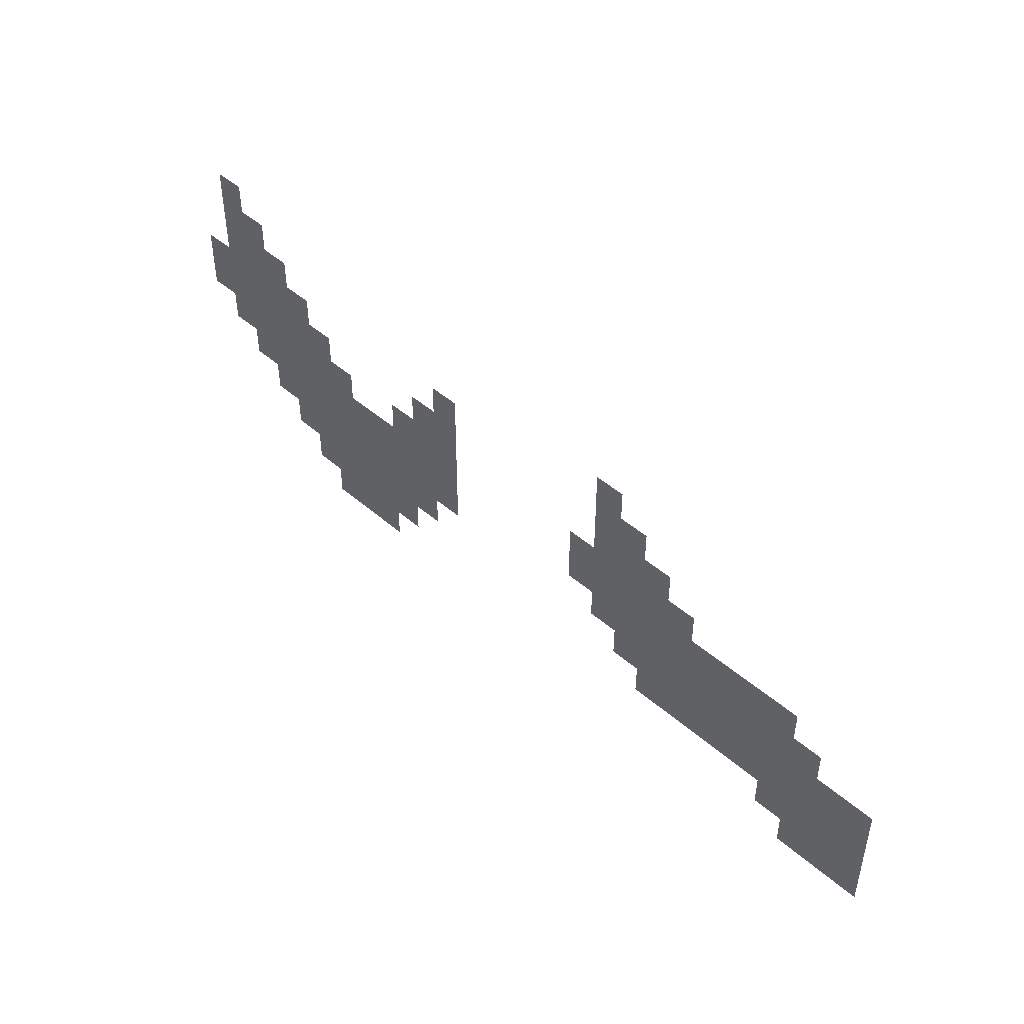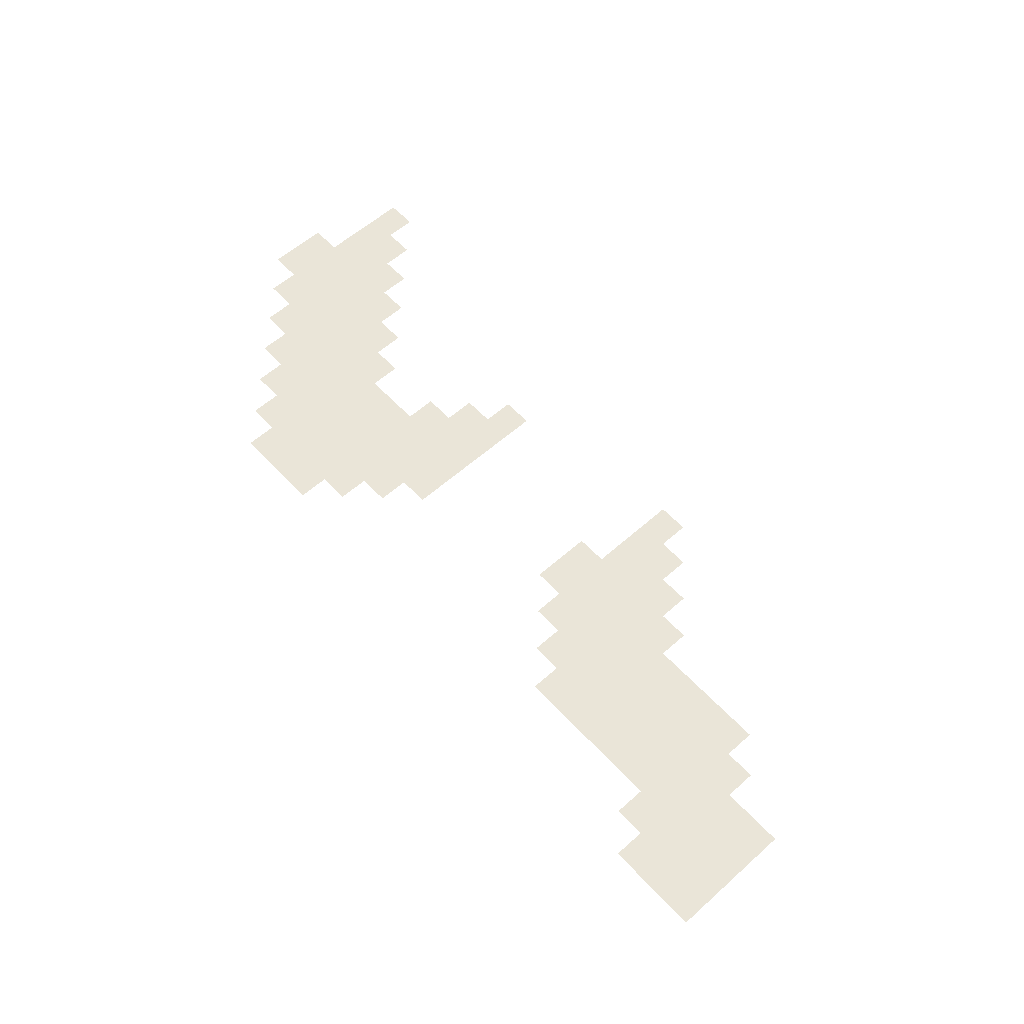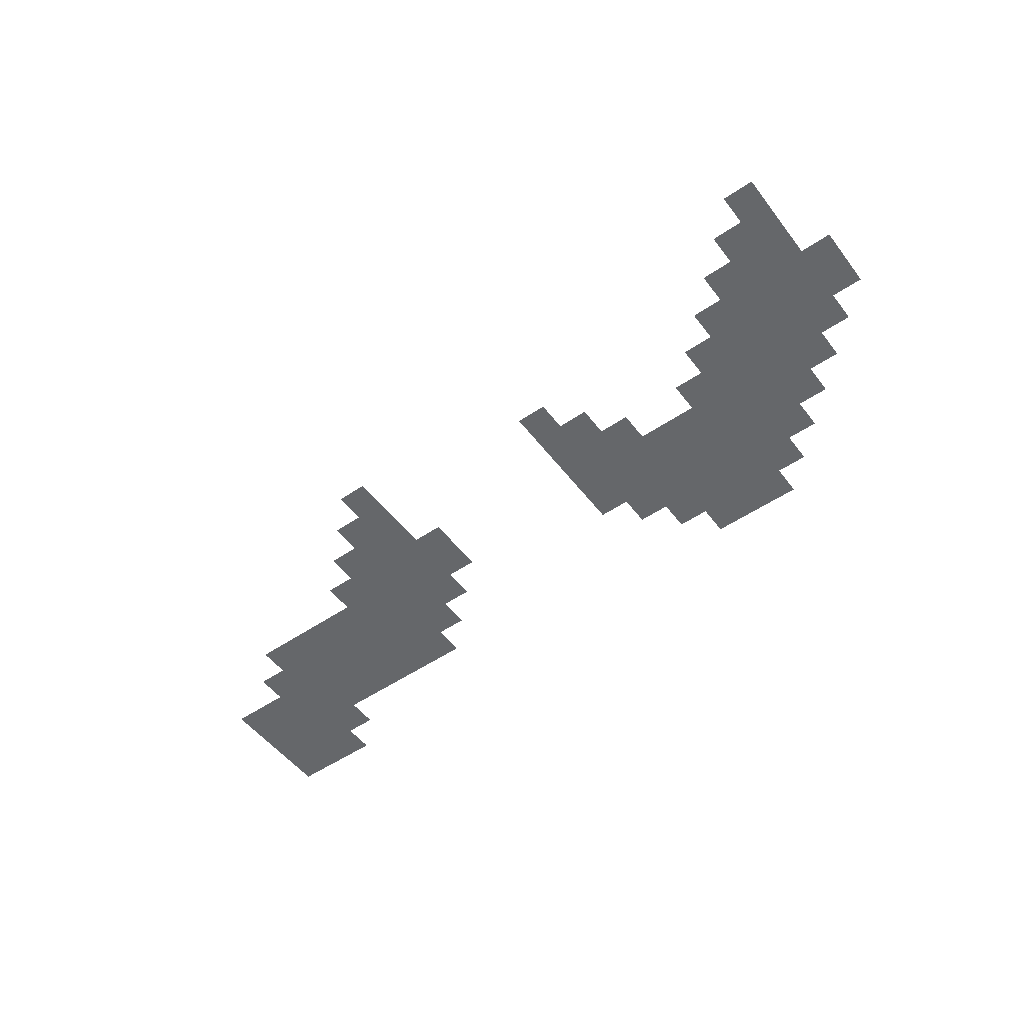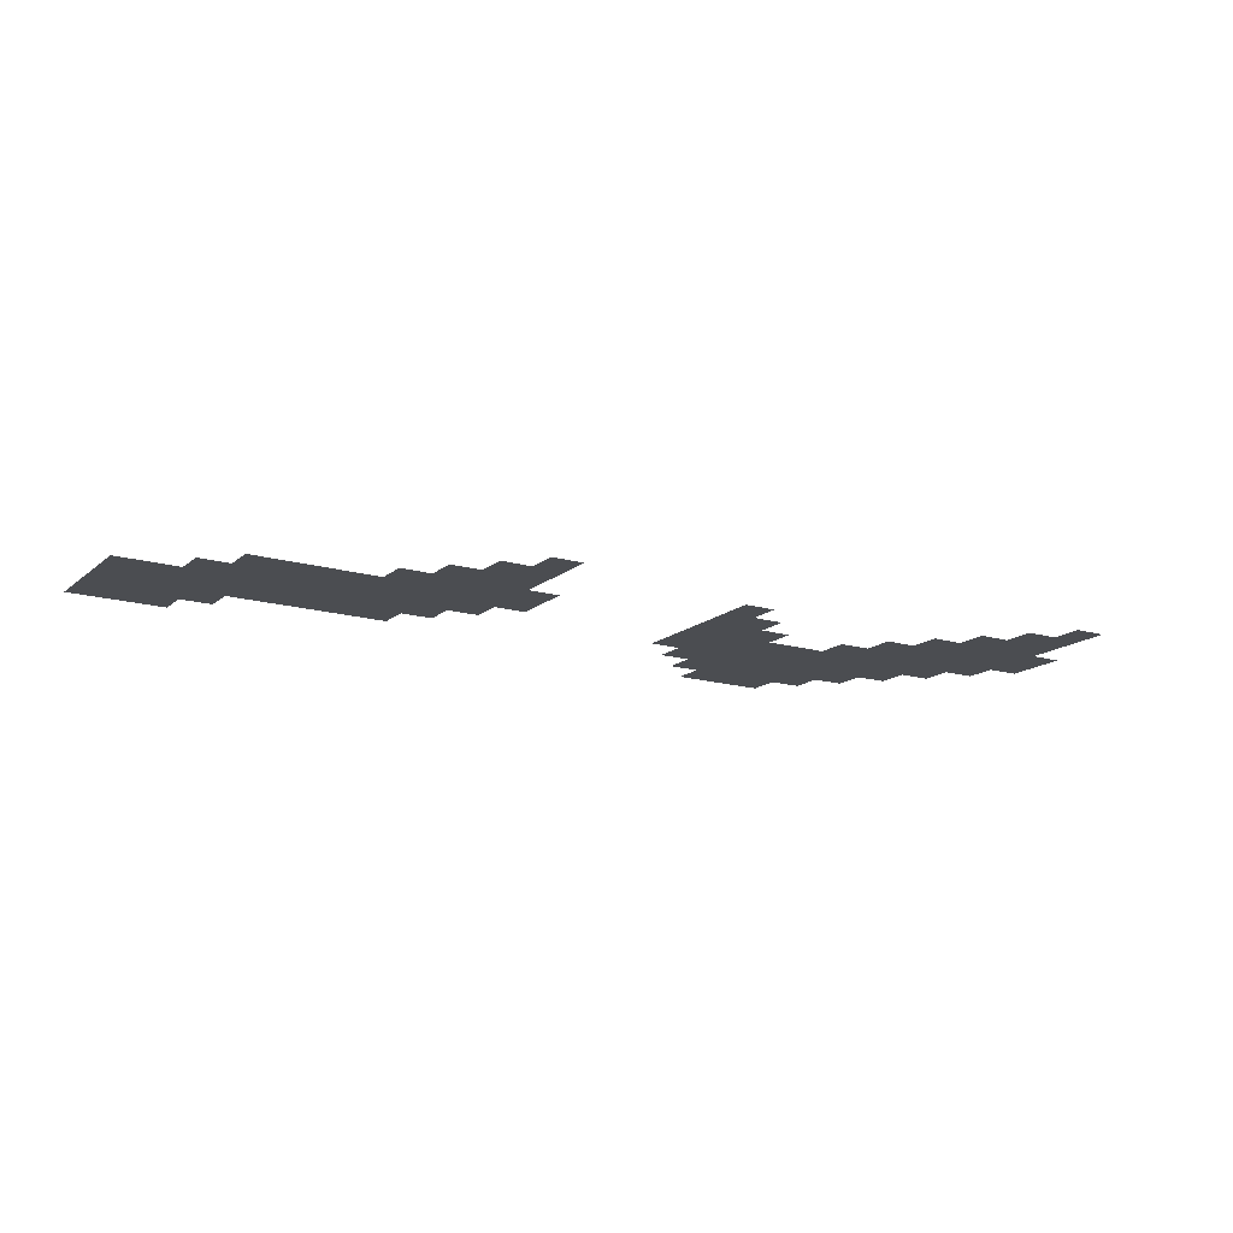
<metadata>
{"format":"obj","ext":"obj","renderer":"f3d","projection":"perspective","resolution":1024,"background":"white","views":[{"elev":45.8,"azim":45.0,"up":"+Y"},{"elev":58.8,"azim":47.6,"up":"+Z"},{"elev":-52.0,"azim":-143.7,"up":"+Z"},{"elev":-15.9,"azim":148.3,"up":"+Z"}]}
</metadata>
<code>
v -31 -76 0
v -32 -76 0
v -32 -75 0
v -31 -75 0
v -31 -77 0
v -32 -77 0
v -32 -76 0
v -31 -76 0
v -30 -77 0
v -31 -77 0
v -31 -76 0
v -30 -76 0
v -31 -78 0
v -32 -78 0
v -32 -77 0
v -31 -77 0
v -30 -78 0
v -31 -78 0
v -31 -77 0
v -30 -77 0
v -29 -78 0
v -30 -78 0
v -30 -77 0
v -29 -77 0
v -14 -78 0
v -15 -78 0
v -15 -77 0
v -14 -77 0
v -32 -79 0
v -33 -79 0
v -33 -78 0
v -32 -78 0
v -31 -79 0
v -32 -79 0
v -32 -78 0
v -31 -78 0
v -30 -79 0
v -31 -79 0
v -31 -78 0
v -30 -78 0
v -29 -79 0
v -30 -79 0
v -30 -78 0
v -29 -78 0
v -28 -79 0
v -29 -79 0
v -29 -78 0
v -28 -78 0
v -21 -79 0
v -22 -79 0
v -22 -78 0
v -21 -78 0
v -14 -79 0
v -15 -79 0
v -15 -78 0
v -14 -78 0
v -13 -79 0
v -14 -79 0
v -14 -78 0
v -13 -78 0
v -32 -80 0
v -33 -80 0
v -33 -79 0
v -32 -79 0
v -31 -80 0
v -32 -80 0
v -32 -79 0
v -31 -79 0
v -30 -80 0
v -31 -80 0
v -31 -79 0
v -30 -79 0
v -29 -80 0
v -30 -80 0
v -30 -79 0
v -29 -79 0
v -28 -80 0
v -29 -80 0
v -29 -79 0
v -28 -79 0
v -27 -80 0
v -28 -80 0
v -28 -79 0
v -27 -79 0
v -22 -80 0
v -23 -80 0
v -23 -79 0
v -22 -79 0
v -21 -80 0
v -22 -80 0
v -22 -79 0
v -21 -79 0
v -14 -80 0
v -15 -80 0
v -15 -79 0
v -14 -79 0
v -13 -80 0
v -14 -80 0
v -14 -79 0
v -13 -79 0
v -12 -80 0
v -13 -80 0
v -13 -79 0
v -12 -79 0
v -31 -81 0
v -32 -81 0
v -32 -80 0
v -31 -80 0
v -30 -81 0
v -31 -81 0
v -31 -80 0
v -30 -80 0
v -29 -81 0
v -30 -81 0
v -30 -80 0
v -29 -80 0
v -28 -81 0
v -29 -81 0
v -29 -80 0
v -28 -80 0
v -27 -81 0
v -28 -81 0
v -28 -80 0
v -27 -80 0
v -26 -81 0
v -27 -81 0
v -27 -80 0
v -26 -80 0
v -23 -81 0
v -24 -81 0
v -24 -80 0
v -23 -80 0
v -22 -81 0
v -23 -81 0
v -23 -80 0
v -22 -80 0
v -21 -81 0
v -22 -81 0
v -22 -80 0
v -21 -80 0
v -15 -81 0
v -16 -81 0
v -16 -80 0
v -15 -80 0
v -14 -81 0
v -15 -81 0
v -15 -80 0
v -14 -80 0
v -13 -81 0
v -14 -81 0
v -14 -80 0
v -13 -80 0
v -12 -81 0
v -13 -81 0
v -13 -80 0
v -12 -80 0
v -11 -81 0
v -12 -81 0
v -12 -80 0
v -11 -80 0
v -30 -82 0
v -31 -82 0
v -31 -81 0
v -30 -81 0
v -29 -82 0
v -30 -82 0
v -30 -81 0
v -29 -81 0
v -28 -82 0
v -29 -82 0
v -29 -81 0
v -28 -81 0
v -27 -82 0
v -28 -82 0
v -28 -81 0
v -27 -81 0
v -26 -82 0
v -27 -82 0
v -27 -81 0
v -26 -81 0
v -25 -82 0
v -26 -82 0
v -26 -81 0
v -25 -81 0
v -24 -82 0
v -25 -82 0
v -25 -81 0
v -24 -81 0
v -23 -82 0
v -24 -82 0
v -24 -81 0
v -23 -81 0
v -22 -82 0
v -23 -82 0
v -23 -81 0
v -22 -81 0
v -21 -82 0
v -22 -82 0
v -22 -81 0
v -21 -81 0
v -15 -82 0
v -16 -82 0
v -16 -81 0
v -15 -81 0
v -14 -82 0
v -15 -82 0
v -15 -81 0
v -14 -81 0
v -13 -82 0
v -14 -82 0
v -14 -81 0
v -13 -81 0
v -12 -82 0
v -13 -82 0
v -13 -81 0
v -12 -81 0
v -11 -82 0
v -12 -82 0
v -12 -81 0
v -11 -81 0
v -10 -82 0
v -11 -82 0
v -11 -81 0
v -10 -81 0
v -9 -82 0
v -10 -82 0
v -10 -81 0
v -9 -81 0
v -8 -82 0
v -9 -82 0
v -9 -81 0
v -8 -81 0
v -7 -82 0
v -8 -82 0
v -8 -81 0
v -7 -81 0
v -29 -83 0
v -30 -83 0
v -30 -82 0
v -29 -82 0
v -28 -83 0
v -29 -83 0
v -29 -82 0
v -28 -82 0
v -27 -83 0
v -28 -83 0
v -28 -82 0
v -27 -82 0
v -26 -83 0
v -27 -83 0
v -27 -82 0
v -26 -82 0
v -25 -83 0
v -26 -83 0
v -26 -82 0
v -25 -82 0
v -24 -83 0
v -25 -83 0
v -25 -82 0
v -24 -82 0
v -23 -83 0
v -24 -83 0
v -24 -82 0
v -23 -82 0
v -22 -83 0
v -23 -83 0
v -23 -82 0
v -22 -82 0
v -21 -83 0
v -22 -83 0
v -22 -82 0
v -21 -82 0
v -14 -83 0
v -15 -83 0
v -15 -82 0
v -14 -82 0
v -13 -83 0
v -14 -83 0
v -14 -82 0
v -13 -82 0
v -12 -83 0
v -13 -83 0
v -13 -82 0
v -12 -82 0
v -11 -83 0
v -12 -83 0
v -12 -82 0
v -11 -82 0
v -10 -83 0
v -11 -83 0
v -11 -82 0
v -10 -82 0
v -9 -83 0
v -10 -83 0
v -10 -82 0
v -9 -82 0
v -8 -83 0
v -9 -83 0
v -9 -82 0
v -8 -82 0
v -7 -83 0
v -8 -83 0
v -8 -82 0
v -7 -82 0
v -6 -83 0
v -7 -83 0
v -7 -82 0
v -6 -82 0
v -28 -84 0
v -29 -84 0
v -29 -83 0
v -28 -83 0
v -27 -84 0
v -28 -84 0
v -28 -83 0
v -27 -83 0
v -26 -84 0
v -27 -84 0
v -27 -83 0
v -26 -83 0
v -25 -84 0
v -26 -84 0
v -26 -83 0
v -25 -83 0
v -24 -84 0
v -25 -84 0
v -25 -83 0
v -24 -83 0
v -23 -84 0
v -24 -84 0
v -24 -83 0
v -23 -83 0
v -22 -84 0
v -23 -84 0
v -23 -83 0
v -22 -83 0
v -13 -84 0
v -14 -84 0
v -14 -83 0
v -13 -83 0
v -12 -84 0
v -13 -84 0
v -13 -83 0
v -12 -83 0
v -11 -84 0
v -12 -84 0
v -12 -83 0
v -11 -83 0
v -10 -84 0
v -11 -84 0
v -11 -83 0
v -10 -83 0
v -9 -84 0
v -10 -84 0
v -10 -83 0
v -9 -83 0
v -8 -84 0
v -9 -84 0
v -9 -83 0
v -8 -83 0
v -7 -84 0
v -8 -84 0
v -8 -83 0
v -7 -83 0
v -6 -84 0
v -7 -84 0
v -7 -83 0
v -6 -83 0
v -5 -84 0
v -6 -84 0
v -6 -83 0
v -5 -83 0
v -4 -84 0
v -5 -84 0
v -5 -83 0
v -4 -83 0
v -27 -85 0
v -28 -85 0
v -28 -84 0
v -27 -84 0
v -26 -85 0
v -27 -85 0
v -27 -84 0
v -26 -84 0
v -25 -85 0
v -26 -85 0
v -26 -84 0
v -25 -84 0
v -24 -85 0
v -25 -85 0
v -25 -84 0
v -24 -84 0
v -23 -85 0
v -24 -85 0
v -24 -84 0
v -23 -84 0
v -12 -85 0
v -13 -85 0
v -13 -84 0
v -12 -84 0
v -11 -85 0
v -12 -85 0
v -12 -84 0
v -11 -84 0
v -10 -85 0
v -11 -85 0
v -11 -84 0
v -10 -84 0
v -9 -85 0
v -10 -85 0
v -10 -84 0
v -9 -84 0
v -8 -85 0
v -9 -85 0
v -9 -84 0
v -8 -84 0
v -7 -85 0
v -8 -85 0
v -8 -84 0
v -7 -84 0
v -6 -85 0
v -7 -85 0
v -7 -84 0
v -6 -84 0
v -5 -85 0
v -6 -85 0
v -6 -84 0
v -5 -84 0
v -4 -85 0
v -5 -85 0
v -5 -84 0
v -4 -84 0
v -26 -86 0
v -27 -86 0
v -27 -85 0
v -26 -85 0
v -25 -86 0
v -26 -86 0
v -26 -85 0
v -25 -85 0
v -24 -86 0
v -25 -86 0
v -25 -85 0
v -24 -85 0
v -7 -86 0
v -8 -86 0
v -8 -85 0
v -7 -85 0
v -6 -86 0
v -7 -86 0
v -7 -85 0
v -6 -85 0
v -5 -86 0
v -6 -86 0
v -6 -85 0
v -5 -85 0
v -4 -86 0
v -5 -86 0
v -5 -85 0
v -4 -85 0
v -6 -87 0
v -7 -87 0
v -7 -86 0
v -6 -86 0
v -5 -87 0
v -6 -87 0
v -6 -86 0
v -5 -86 0
v -4 -87 0
v -5 -87 0
v -5 -86 0
v -4 -86 0
g DBP_mesh_0004
f 1 2 3 4
f 5 6 7 8
f 9 10 11 12
f 13 14 15 16
f 17 18 19 20
f 21 22 23 24
f 25 26 27 28
f 29 30 31 32
f 33 34 35 36
f 37 38 39 40
f 41 42 43 44
f 45 46 47 48
f 49 50 51 52
f 53 54 55 56
f 57 58 59 60
f 61 62 63 64
f 65 66 67 68
f 69 70 71 72
f 73 74 75 76
f 77 78 79 80
f 81 82 83 84
f 85 86 87 88
f 89 90 91 92
f 93 94 95 96
f 97 98 99 100
f 101 102 103 104
f 105 106 107 108
f 109 110 111 112
f 113 114 115 116
f 117 118 119 120
f 121 122 123 124
f 125 126 127 128
f 129 130 131 132
f 133 134 135 136
f 137 138 139 140
f 141 142 143 144
f 145 146 147 148
f 149 150 151 152
f 153 154 155 156
f 157 158 159 160
f 161 162 163 164
f 165 166 167 168
f 169 170 171 172
f 173 174 175 176
f 177 178 179 180
f 181 182 183 184
f 185 186 187 188
f 189 190 191 192
f 193 194 195 196
f 197 198 199 200
f 201 202 203 204
f 205 206 207 208
f 209 210 211 212
f 213 214 215 216
f 217 218 219 220
f 221 222 223 224
f 225 226 227 228
f 229 230 231 232
f 233 234 235 236
f 237 238 239 240
f 241 242 243 244
f 245 246 247 248
f 249 250 251 252
f 253 254 255 256
f 257 258 259 260
f 261 262 263 264
f 265 266 267 268
f 269 270 271 272
f 273 274 275 276
f 277 278 279 280
f 281 282 283 284
f 285 286 287 288
f 289 290 291 292
f 293 294 295 296
f 297 298 299 300
f 301 302 303 304
f 305 306 307 308
f 309 310 311 312
f 313 314 315 316
f 317 318 319 320
f 321 322 323 324
f 325 326 327 328
f 329 330 331 332
f 333 334 335 336
f 337 338 339 340
f 341 342 343 344
f 345 346 347 348
f 349 350 351 352
f 353 354 355 356
f 357 358 359 360
f 361 362 363 364
f 365 366 367 368
f 369 370 371 372
f 373 374 375 376
f 377 378 379 380
f 381 382 383 384
f 385 386 387 388
f 389 390 391 392
f 393 394 395 396
f 397 398 399 400
f 401 402 403 404
f 405 406 407 408
f 409 410 411 412
f 413 414 415 416
f 417 418 419 420
f 421 422 423 424
f 425 426 427 428
f 429 430 431 432
f 433 434 435 436
f 437 438 439 440
f 441 442 443 444
f 445 446 447 448
f 449 450 451 452
f 453 454 455 456
f 457 458 459 460
f 461 462 463 464
f 465 466 467 468
f 469 470 471 472

</code>
